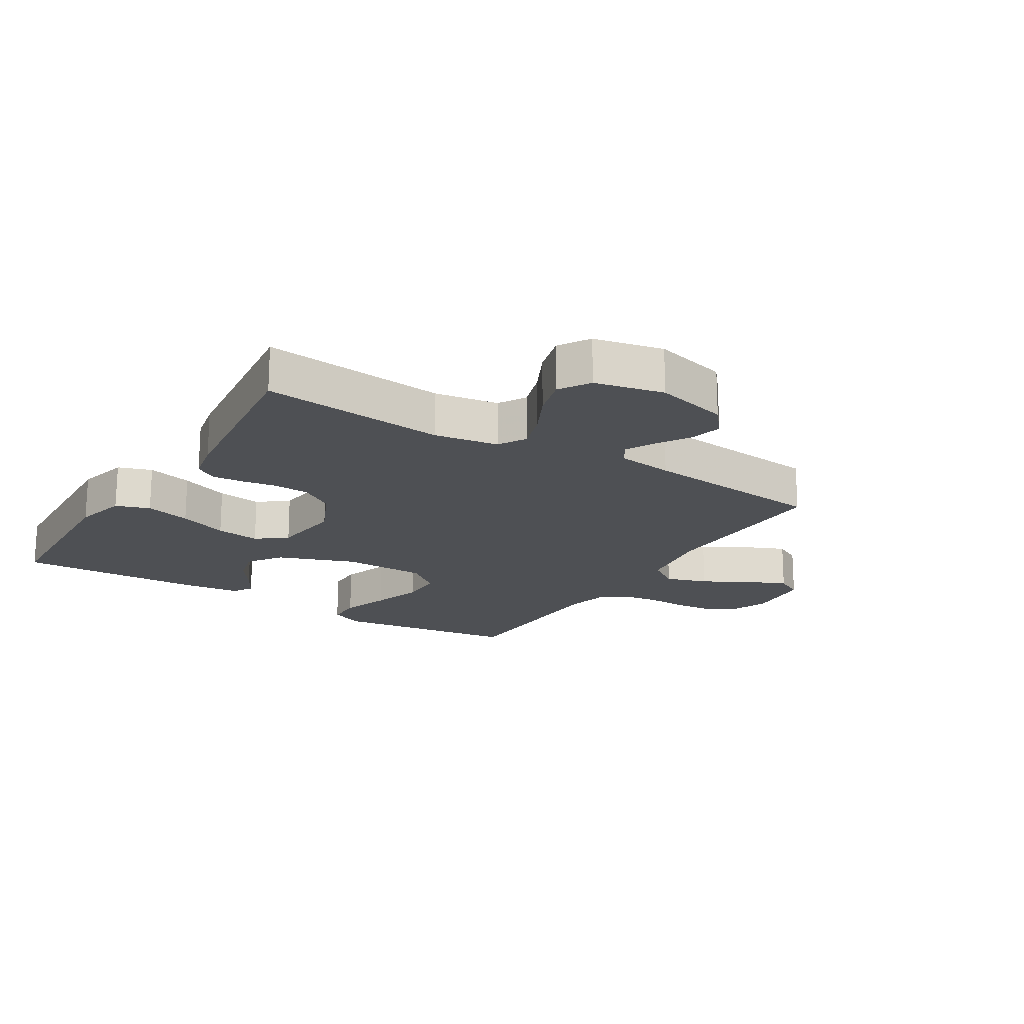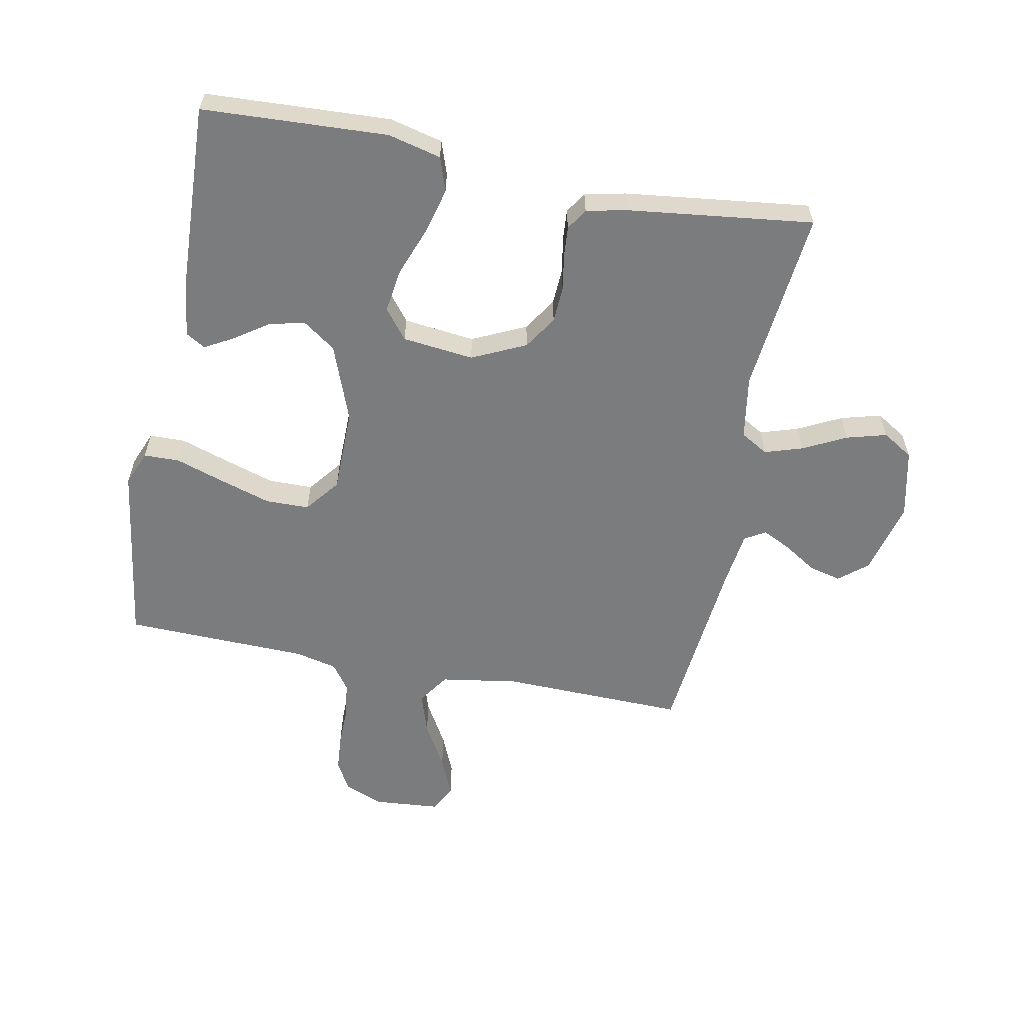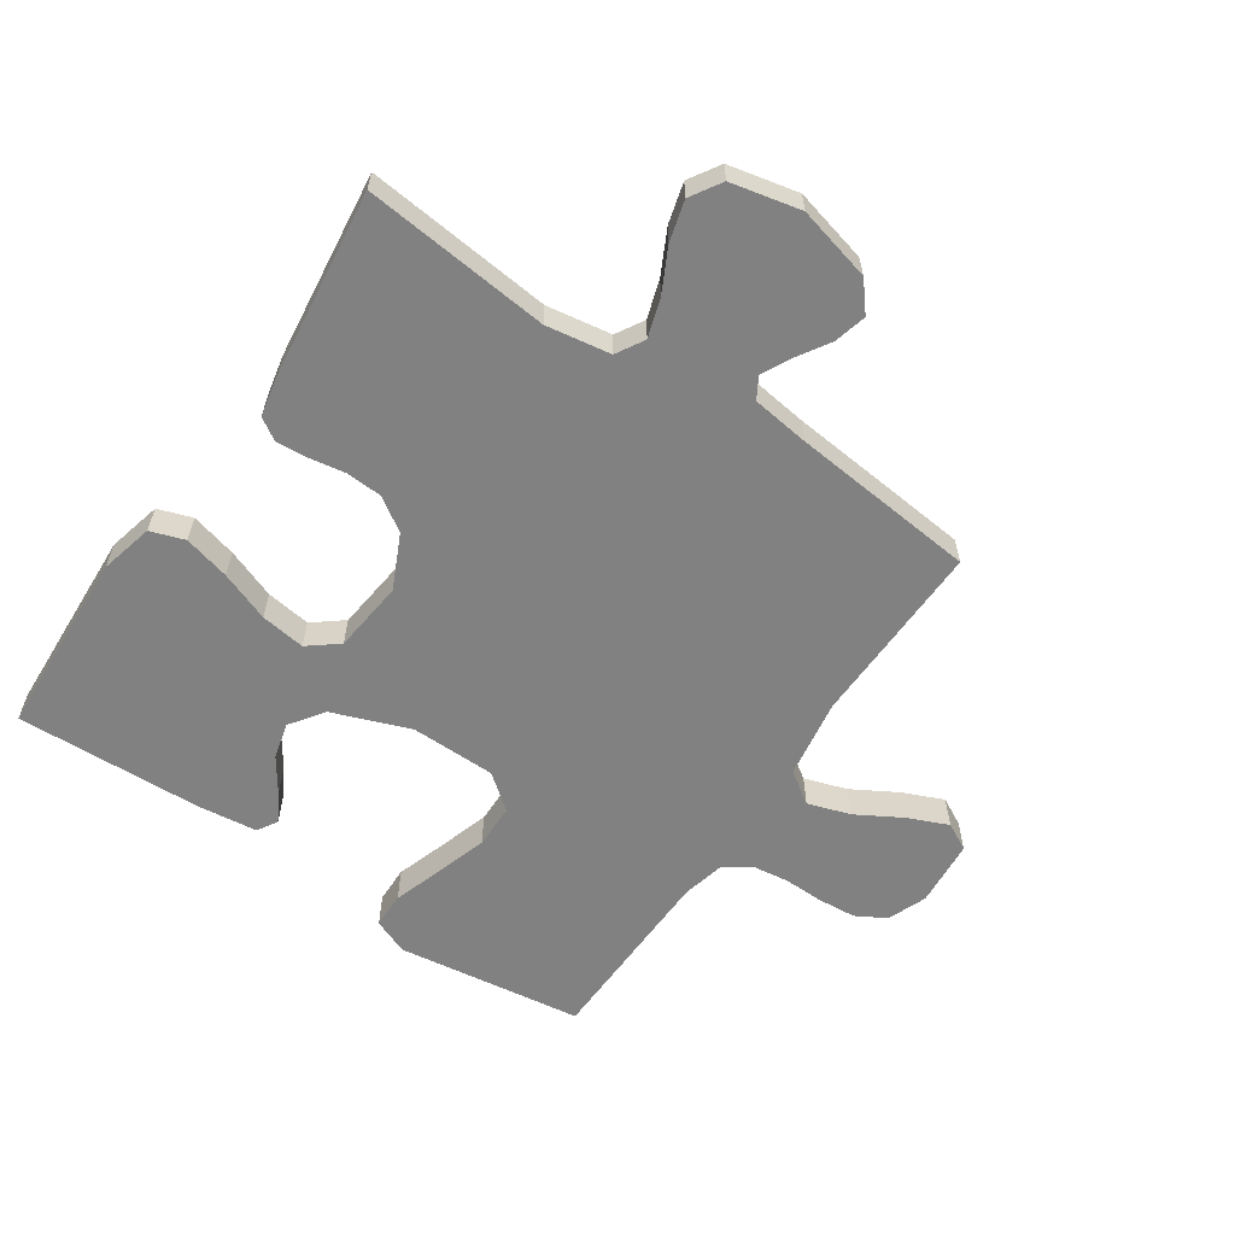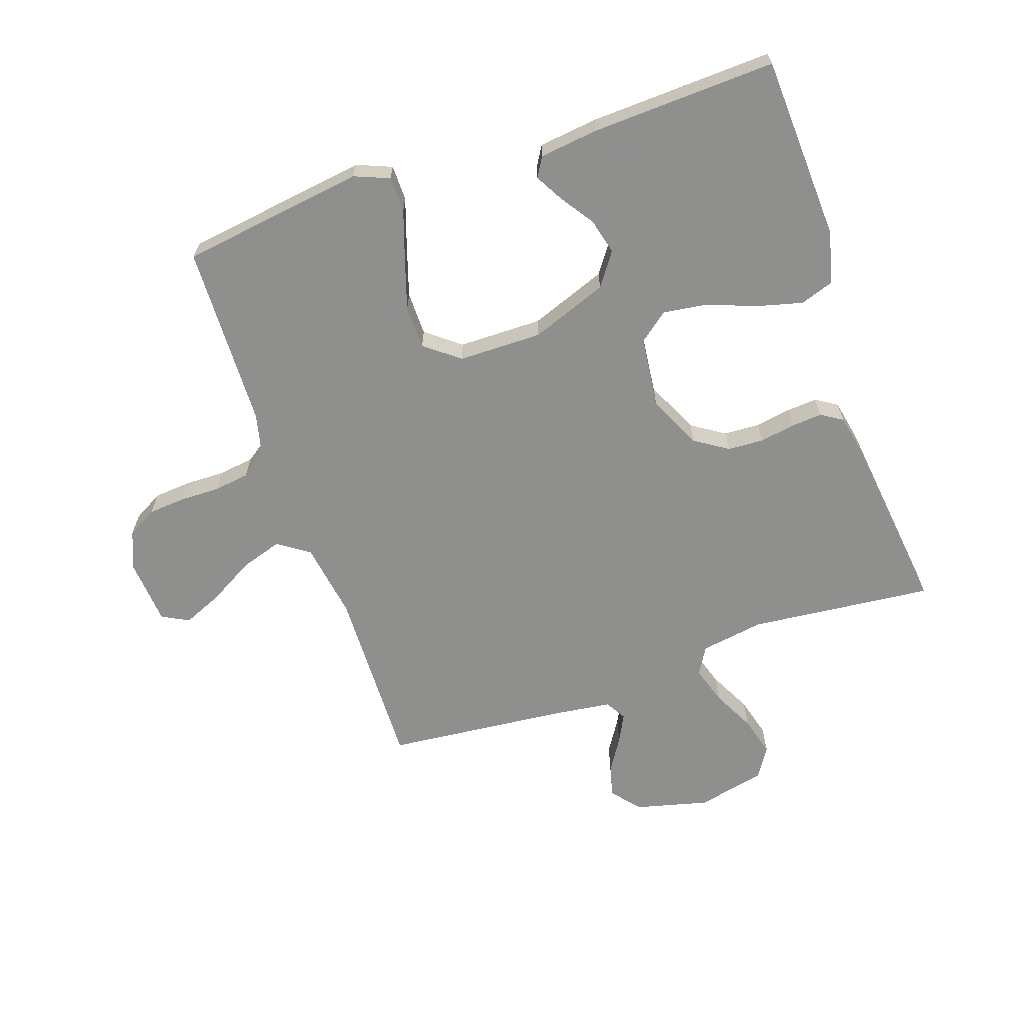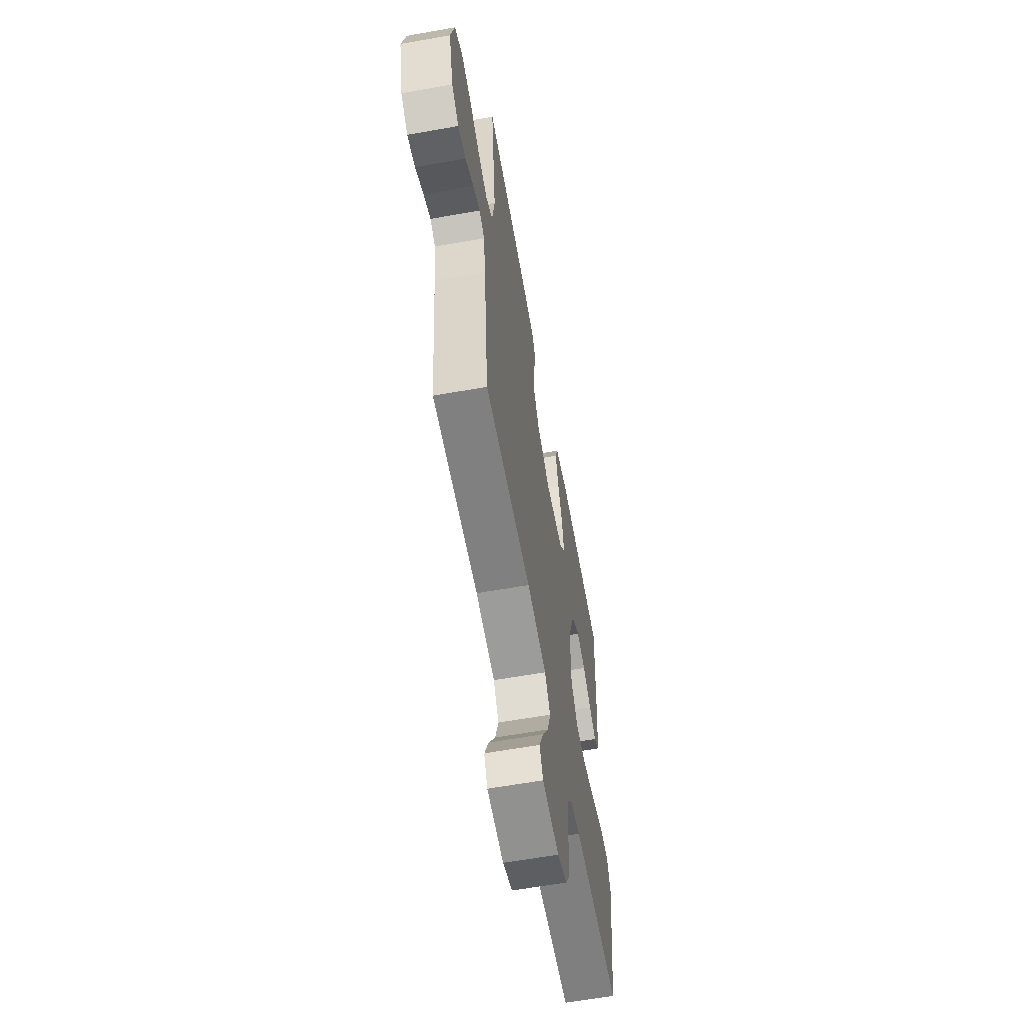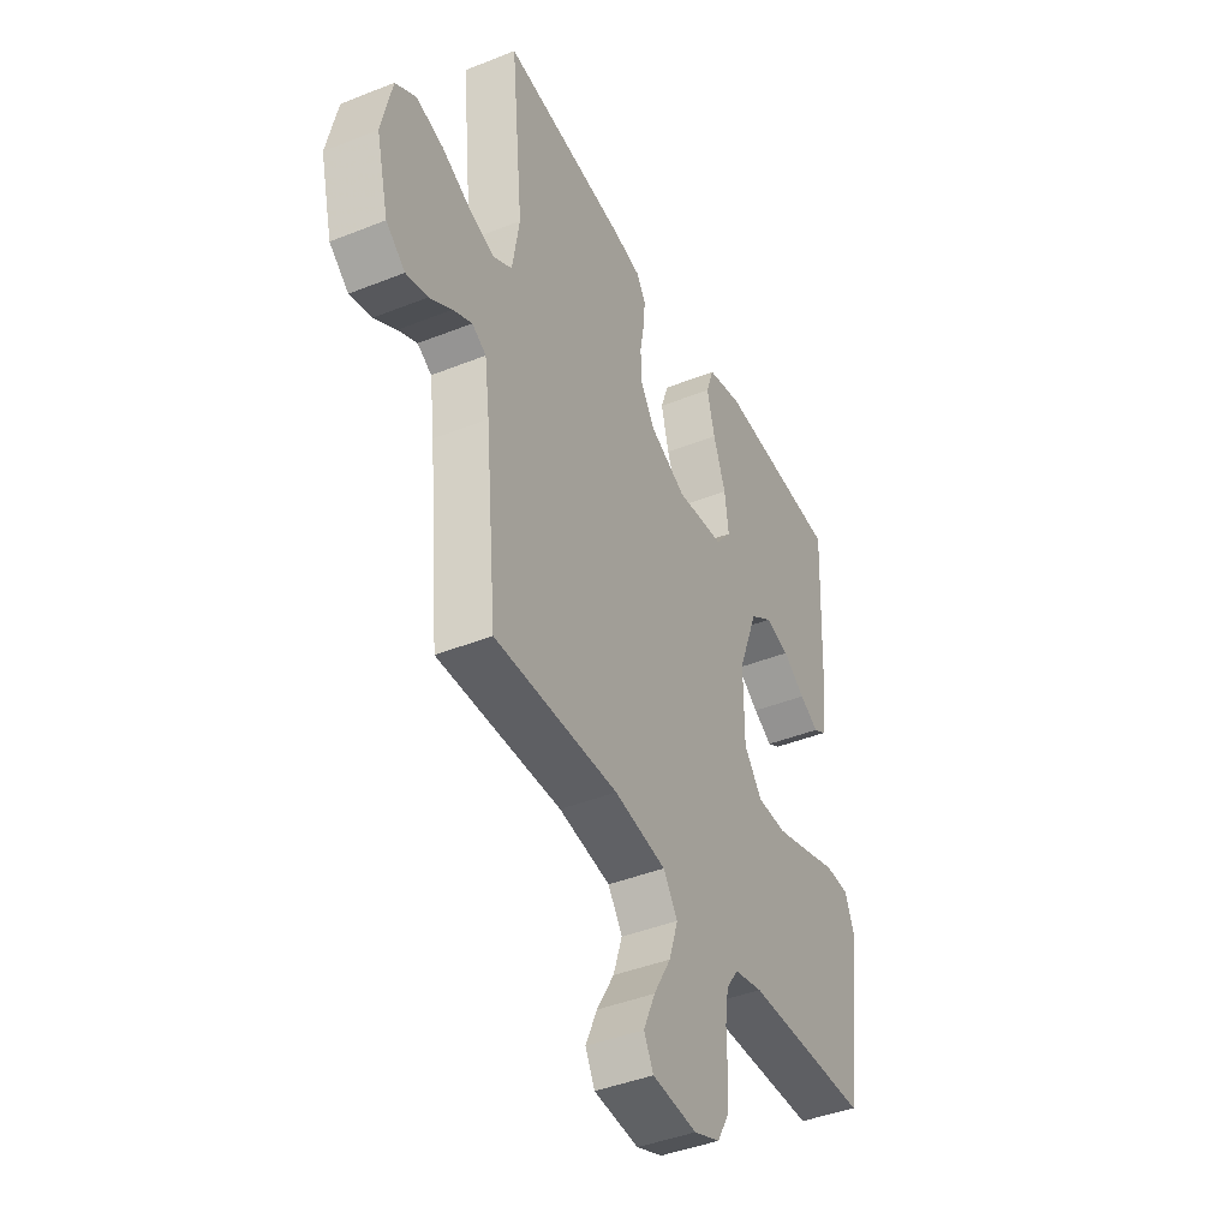
<metadata>
{"format":"obj","ext":"obj","renderer":"f3d","projection":"perspective","resolution":1024,"background":"white","views":[{"elev":-18.7,"azim":58.0,"up":"+Y"},{"elev":-58.7,"azim":-11.1,"up":"+Y"},{"elev":-60.5,"azim":55.8,"up":"+Y"},{"elev":-65.1,"azim":-71.2,"up":"+Y"},{"elev":-61.3,"azim":100.3,"up":"+Z"},{"elev":-42.2,"azim":115.6,"up":"+Z"}]}
</metadata>
<code>
v 0.5 0.07 0.5
v 0.47 0.07 0.2
v 0.487 0.07 0.096
v 0.532 0.07 0.07
v 0.594 0.07 0.09
v 0.663 0.07 0.125
v 0.728 0.07 0.143
v 0.778 0.07 0.112
v 0.803 0.07 0
v 0.773 0.07 -0.12
v 0.727 0.07 -0.158
v 0.675 0.07 -0.145
v 0.621 0.07 -0.111
v 0.575 0.07 -0.088
v 0.541 0.07 -0.108
v 0.529 0.07 -0.2
v 0.5 0.07 -0.5
v 0.2 0.07 -0.493
v 0.074 0.07 -0.513
v 0.039 0.07 -0.564
v 0.061 0.07 -0.632
v 0.103 0.07 -0.705
v 0.131 0.07 -0.77
v 0.108 0.07 -0.814
v 0 0.07 -0.823
v -0.063 0.07 -0.798
v -0.09 0.07 -0.75
v -0.095 0.07 -0.689
v -0.094 0.07 -0.624
v -0.102 0.07 -0.566
v -0.132 0.07 -0.524
v -0.2 0.07 -0.508
v -0.5 0.07 -0.5
v -0.543 0.07 -0.2
v -0.52 0.07 -0.143
v -0.462 0.07 -0.142
v -0.383 0.07 -0.168
v -0.3 0.07 -0.194
v -0.229 0.07 -0.193
v -0.185 0.07 -0.137
v -0.184 0.07 0
v -0.231 0.07 0.125
v -0.285 0.07 0.163
v -0.343 0.07 0.148
v -0.397 0.07 0.111
v -0.443 0.07 0.085
v -0.475 0.07 0.104
v -0.487 0.07 0.2
v -0.5 0.07 0.5
v -0.2 0.07 0.515
v -0.114 0.07 0.494
v -0.095 0.07 0.439
v -0.114 0.07 0.365
v -0.144 0.07 0.285
v -0.154 0.07 0.213
v -0.116 0.07 0.165
v 0 0.07 0.152
v 0.087 0.07 0.193
v 0.122 0.07 0.247
v 0.125 0.07 0.306
v 0.115 0.07 0.364
v 0.111 0.07 0.414
v 0.133 0.07 0.449
v 0.2 0.07 0.463
v 0.5 0 0.5
v 0.47 0 0.2
v 0.487 0 0.096
v 0.532 0 0.07
v 0.594 0 0.09
v 0.663 0 0.125
v 0.728 0 0.143
v 0.778 0 0.112
v 0.803 0 0
v 0.773 0 -0.12
v 0.727 0 -0.158
v 0.675 0 -0.145
v 0.621 0 -0.111
v 0.575 0 -0.088
v 0.541 0 -0.108
v 0.529 0 -0.2
v 0.5 0 -0.5
v 0.2 0 -0.493
v 0.074 0 -0.513
v 0.039 0 -0.564
v 0.061 0 -0.632
v 0.103 0 -0.705
v 0.131 0 -0.77
v 0.108 0 -0.814
v 0 0 -0.823
v -0.063 0 -0.798
v -0.09 0 -0.75
v -0.095 0 -0.689
v -0.094 0 -0.624
v -0.102 0 -0.566
v -0.132 0 -0.524
v -0.2 0 -0.508
v -0.5 0 -0.5
v -0.543 0 -0.2
v -0.52 0 -0.143
v -0.462 0 -0.142
v -0.383 0 -0.168
v -0.3 0 -0.194
v -0.229 0 -0.193
v -0.185 0 -0.137
v -0.184 0 0
v -0.231 0 0.125
v -0.285 0 0.163
v -0.343 0 0.148
v -0.397 0 0.111
v -0.443 0 0.085
v -0.475 0 0.104
v -0.487 0 0.2
v -0.5 0 0.5
v -0.2 0 0.515
v -0.114 0 0.494
v -0.095 0 0.439
v -0.114 0 0.365
v -0.144 0 0.285
v -0.154 0 0.213
v -0.116 0 0.165
v 0 0 0.152
v 0.087 0 0.193
v 0.122 0 0.247
v 0.125 0 0.306
v 0.115 0 0.364
v 0.111 0 0.414
v 0.133 0 0.449
v 0.2 0 0.463
f 64 1 2
f 63 64 2
f 62 63 2
f 61 62 2
f 60 61 2
f 59 60 2 3
f 58 59 3 4
f 57 58 4
f 56 57 4
f 52 53 54
f 51 52 54
f 50 51 54
f 49 50 54
f 48 49 54
f 47 48 54
f 46 47 54
f 45 46 54
f 44 45 54
f 43 44 54 55
f 42 43 55 56
f 35 36 37
f 34 35 37
f 33 34 37
f 32 33 37
f 31 32 37 38
f 30 31 38 39
f 27 28 29
f 26 27 29
f 25 26 29
f 24 25 29
f 23 24 29
f 22 23 29
f 21 22 29
f 20 21 29 30
f 30 39 40
f 20 30 40
f 19 20 40
f 16 17 18
f 19 40 41
f 18 19 41
f 16 18 41
f 15 16 41
f 11 12 13
f 10 11 13
f 9 10 13
f 8 9 13
f 7 8 13
f 6 7 13
f 5 6 13
f 4 5 13 14
f 41 42 56
f 15 41 56
f 14 15 56
f 4 14 56
f 66 65 128
f 66 128 127
f 66 127 126
f 66 126 125
f 66 125 124
f 67 66 124 123
f 68 67 123 122
f 68 122 121
f 68 121 120
f 118 117 116
f 118 116 115
f 118 115 114
f 118 114 113
f 118 113 112
f 118 112 111
f 118 111 110
f 118 110 109
f 118 109 108
f 119 118 108 107
f 120 119 107 106
f 101 100 99
f 101 99 98
f 101 98 97
f 101 97 96
f 102 101 96 95
f 103 102 95 94
f 93 92 91
f 93 91 90
f 93 90 89
f 93 89 88
f 93 88 87
f 93 87 86
f 93 86 85
f 94 93 85 84
f 104 103 94
f 104 94 84
f 104 84 83
f 82 81 80
f 105 104 83
f 105 83 82
f 105 82 80
f 105 80 79
f 77 76 75
f 77 75 74
f 77 74 73
f 77 73 72
f 77 72 71
f 77 71 70
f 77 70 69
f 78 77 69 68
f 120 106 105
f 120 105 79
f 120 79 78
f 120 78 68
f 1 65 66 2
f 2 66 67 3
f 3 67 68 4
f 4 68 69 5
f 5 69 70 6
f 6 70 71 7
f 7 71 72 8
f 8 72 73 9
f 9 73 74 10
f 10 74 75 11
f 11 75 76 12
f 12 76 77 13
f 13 77 78 14
f 14 78 79 15
f 15 79 80 16
f 16 80 81 17
f 17 81 82 18
f 18 82 83 19
f 19 83 84 20
f 20 84 85 21
f 21 85 86 22
f 22 86 87 23
f 23 87 88 24
f 24 88 89 25
f 25 89 90 26
f 26 90 91 27
f 27 91 92 28
f 28 92 93 29
f 29 93 94 30
f 30 94 95 31
f 31 95 96 32
f 32 96 97 33
f 33 97 98 34
f 34 98 99 35
f 35 99 100 36
f 36 100 101 37
f 37 101 102 38
f 38 102 103 39
f 39 103 104 40
f 40 104 105 41
f 41 105 106 42
f 42 106 107 43
f 43 107 108 44
f 44 108 109 45
f 45 109 110 46
f 46 110 111 47
f 47 111 112 48
f 48 112 113 49
f 49 113 114 50
f 50 114 115 51
f 51 115 116 52
f 52 116 117 53
f 53 117 118 54
f 54 118 119 55
f 55 119 120 56
f 56 120 121 57
f 57 121 122 58
f 58 122 123 59
f 59 123 124 60
f 60 124 125 61
f 61 125 126 62
f 62 126 127 63
f 63 127 128 64
f 64 128 65 1

</code>
